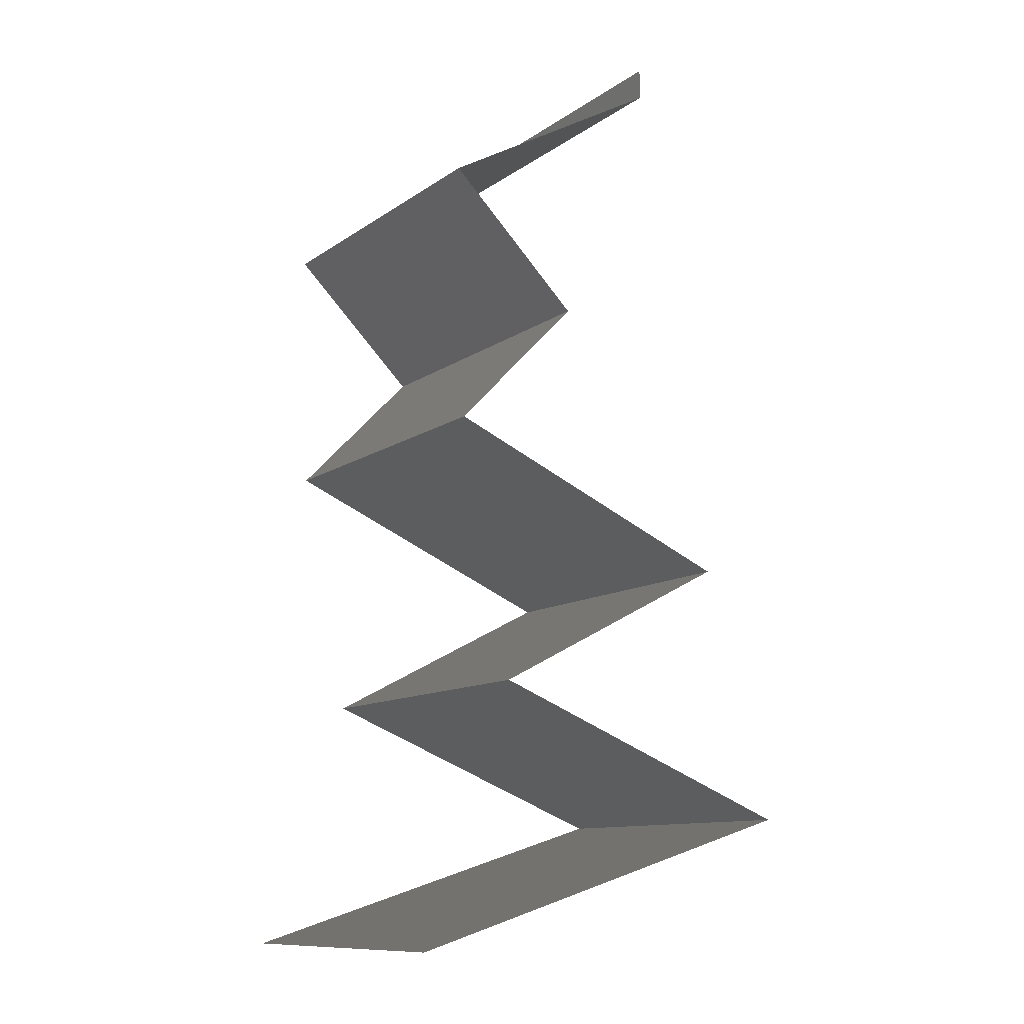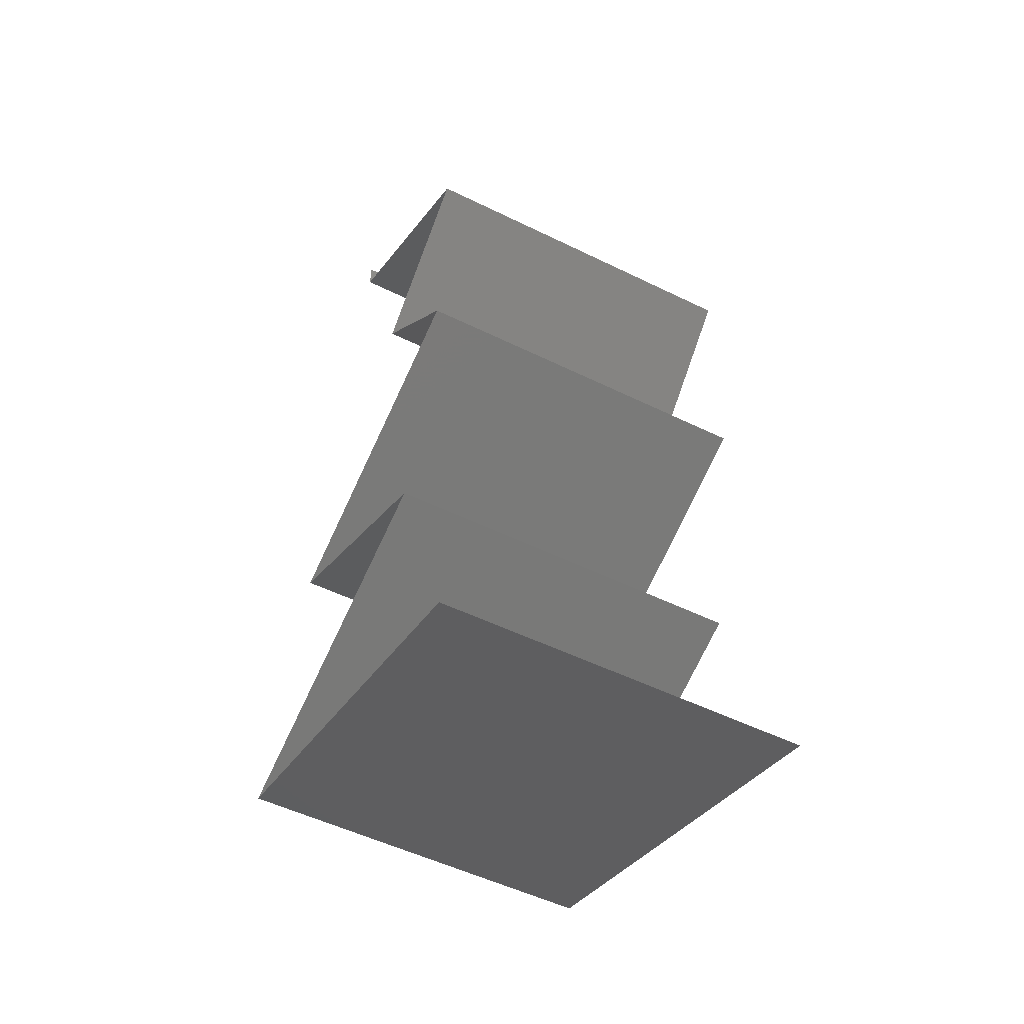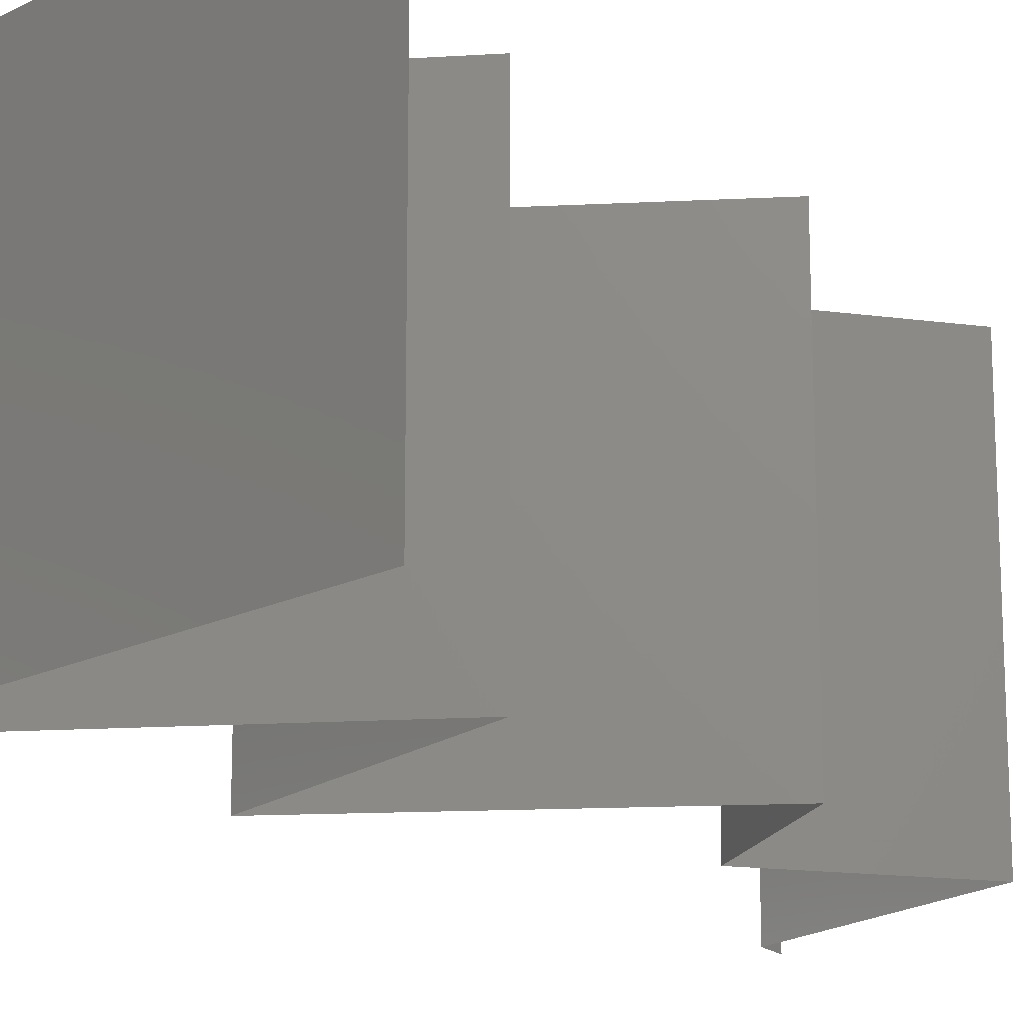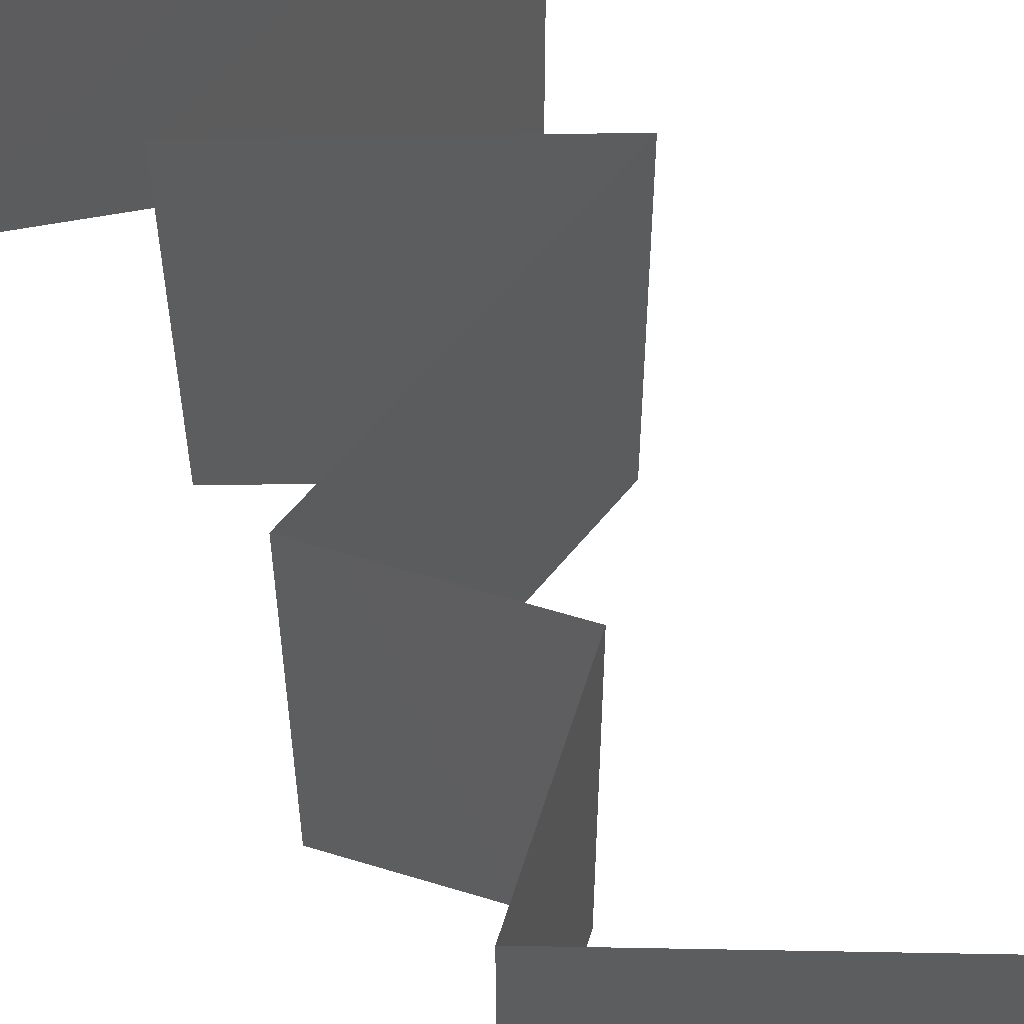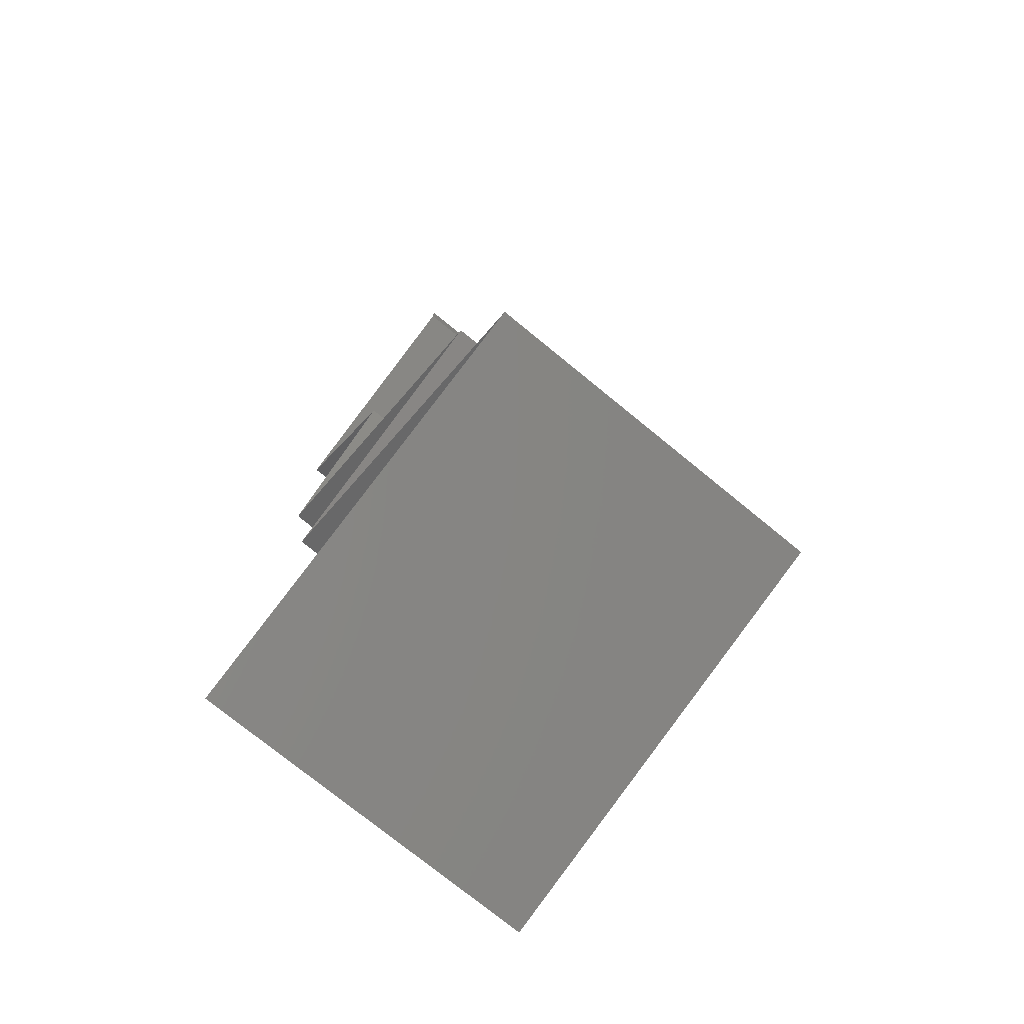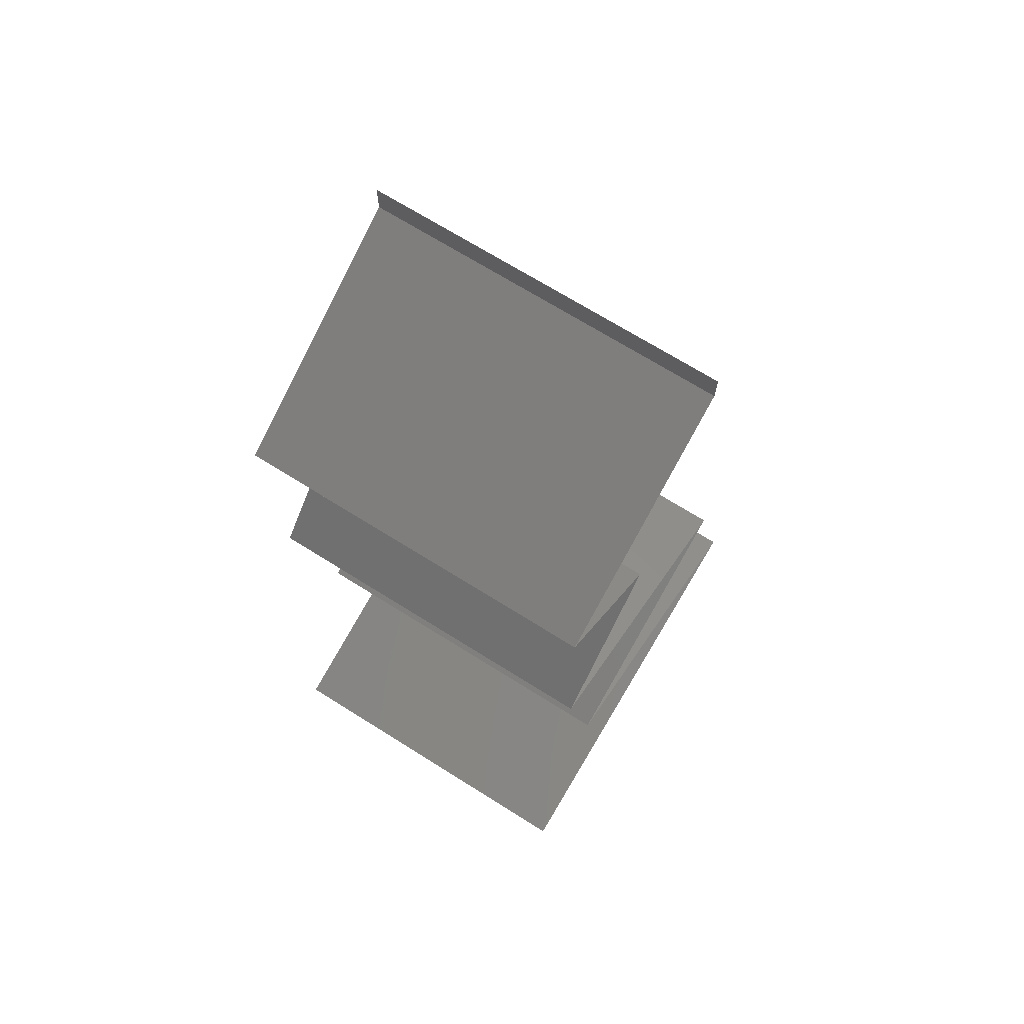
<metadata>
{"format":"stl","ext":"stl","renderer":"f3d","projection":"perspective","resolution":1024,"background":"white","views":[{"elev":-11.3,"azim":147.9,"up":"+Y"},{"elev":-52.4,"azim":62.2,"up":"+Y"},{"elev":-16.8,"azim":29.0,"up":"+Z"},{"elev":58.2,"azim":151.6,"up":"+Z"},{"elev":-75.6,"azim":-129.2,"up":"+Y"},{"elev":70.1,"azim":122.1,"up":"+Y"}]}
</metadata>
<code>
# stl→obj: 63 verts, 92 faces
v 0.04 0.05823 0
v 0.04 0.06 0
v 0.04 0.06 0.01
v 0.04 0.05823 0.01
v 0.04 0.06 0.02
v 0.04 0.05823 0.02
v 0.04644 0.05459 0.02
v 0.04631 0.05466 0.01253
v 0.05288 0.05095 0.02
v 0.05288 0.05095 0.01
v 0.05288 0.05095 0
v 0.04837 0.0535 0.00532
v 0.04394 0.056 0.005407
v 0.04644 0.05459 0
v 0.04914 0.04731 0.005
v 0.04541 0.04367 0
v 0.04541 0.04367 0.02
v 0.04914 0.04731 0.015
v 0.04541 0.04367 0.01
v 0.04892 0.04003 0.005
v 0.05243 0.03639 0
v 0.05243 0.03639 0.02
v 0.04892 0.04003 0.015
v 0.05243 0.03639 0.01
v 0.04551 0.03342 0.007687
v 0.04395 0.03275 0
v 0.03548 0.02911 0.01
v 0.04174 0.0318 0.01321
v 0.03548 0.02911 0.02
v 0.04395 0.03275 0.02
v 0.04727 0.03418 0.01422
v 0.03548 0.02911 0
v 0.03972 0.03093 0.005
v 0.04248 0.02547 0
v 0.04232 0.02556 0.007972
v 0.04947 0.02184 0
v 0.04947 0.02184 0.01
v 0.0401 0.02671 0.01438
v 0.04477 0.02428 0.01447
v 0.04947 0.02184 0.02
v 0.04248 0.02547 0.02
v 0.03132 0.01456 0.02
v 0.03829 0.01735 0.01244
v 0.0404 0.0182 0.02
v 0.03132 0.01456 0.01
v 0.04287 0.01919 0.007038
v 0.0404 0.0182 0
v 0.04451 0.01984 0.01455
v 0.03132 0.01456 0
v 0.03671 0.01672 0.005846
v 0.0469 0.009705 0.02
v 0.04301 0.01092 0.01245
v 0.03911 0.01213 0.02
v 0.04861 0.009172 0.006908
v 0.04301 0.01092 0.005209
v 0.0374 0.01266 0.006908
v 0.03663 0.0129 0.01379
v 0.05469 0.007279 0.01
v 0.04938 0.008932 0.01379
v 0.05469 0.007279 0.02
v 0.05469 0.007279 0
v 0.03911 0.01213 0
v 0.0469 0.009705 0
f 1 2 3
f 4 5 6
f 3 5 4
f 1 3 4
f 7 8 6
f 9 8 7
f 6 8 4
f 10 8 9
f 11 12 10
f 4 13 1
f 14 12 11
f 1 13 14
f 12 13 8
f 14 13 12
f 8 13 4
f 12 8 10
f 11 15 16
f 17 18 9
f 10 18 15
f 15 18 19
f 9 18 10
f 16 15 19
f 10 15 11
f 19 18 17
f 16 20 21
f 22 23 17
f 17 23 19
f 21 20 24
f 20 23 24
f 19 23 20
f 24 23 22
f 19 20 16
f 21 25 26
f 24 25 21
f 27 28 29
f 29 28 30
f 22 31 24
f 32 33 27
f 30 31 22
f 26 33 32
f 27 33 28
f 28 33 25
f 31 25 24
f 25 33 26
f 31 28 25
f 30 28 31
f 34 35 36
f 32 35 34
f 36 35 37
f 27 35 32
f 29 38 27
f 37 39 40
f 40 39 41
f 41 38 29
f 38 35 27
f 38 39 35
f 35 39 37
f 41 39 38
f 42 43 44
f 45 43 42
f 37 46 36
f 36 46 47
f 40 48 37
f 49 50 45
f 44 48 40
f 47 50 49
f 37 48 46
f 50 43 45
f 46 48 43
f 43 48 44
f 50 46 43
f 47 46 50
f 51 52 53
f 52 54 55
f 55 56 52
f 42 57 45
f 58 59 60
f 61 54 58
f 45 56 49
f 59 54 52
f 52 56 57
f 60 59 51
f 53 57 42
f 49 56 62
f 63 54 61
f 62 55 63
f 52 57 53
f 51 59 52
f 55 54 63
f 62 56 55
f 57 56 45
f 58 54 59

</code>
